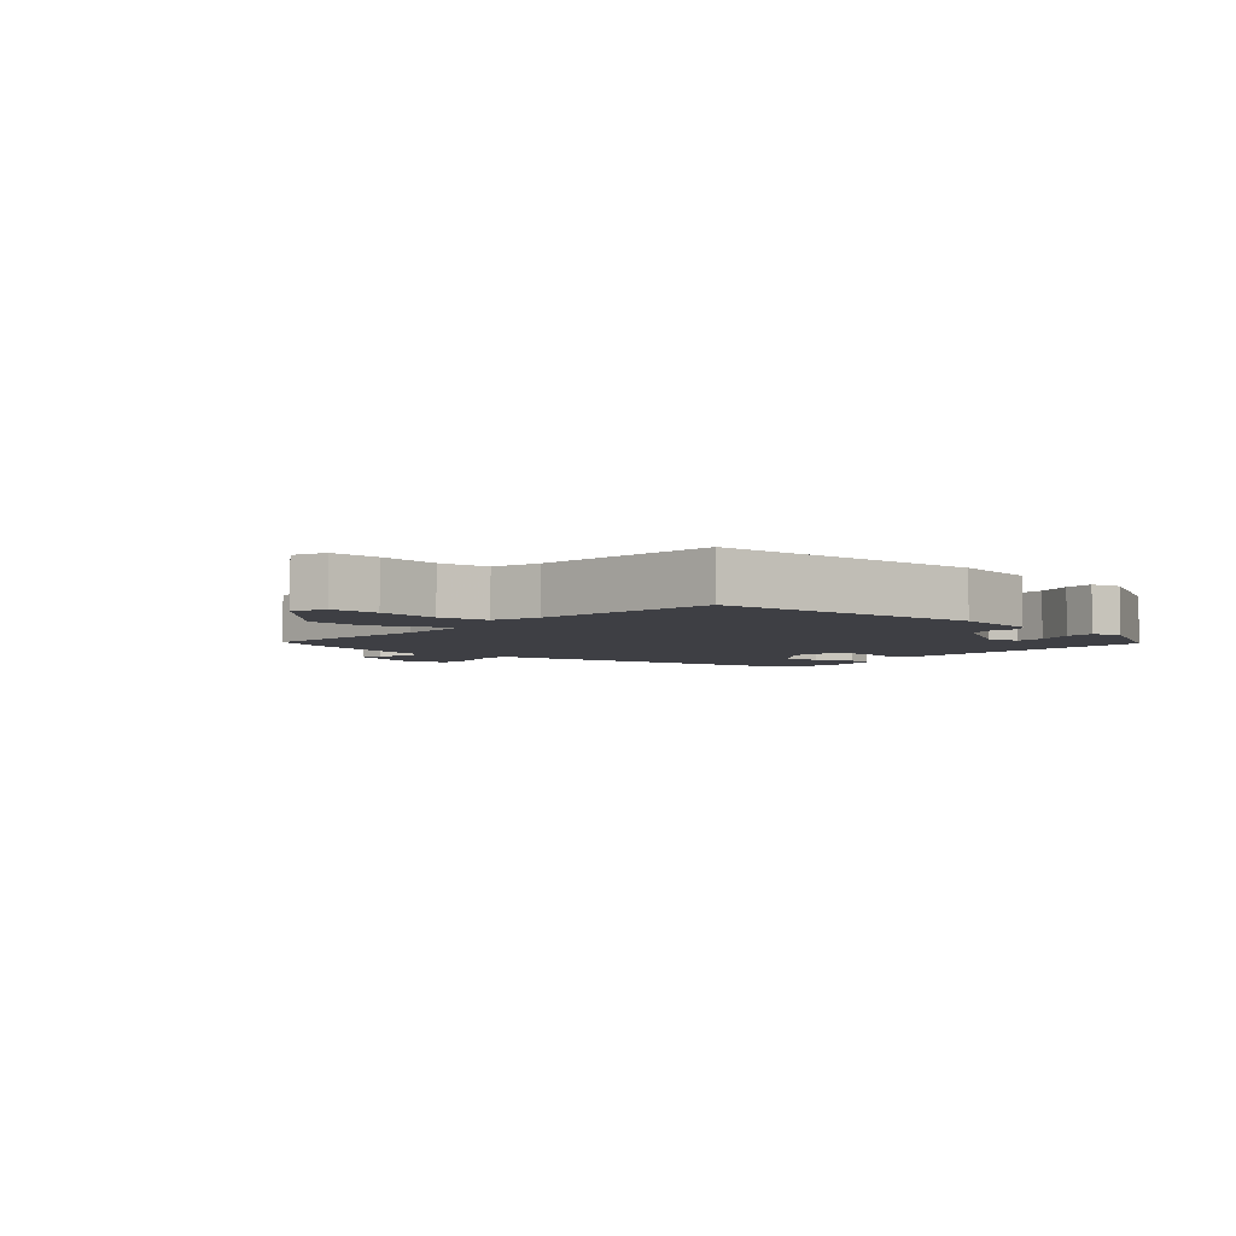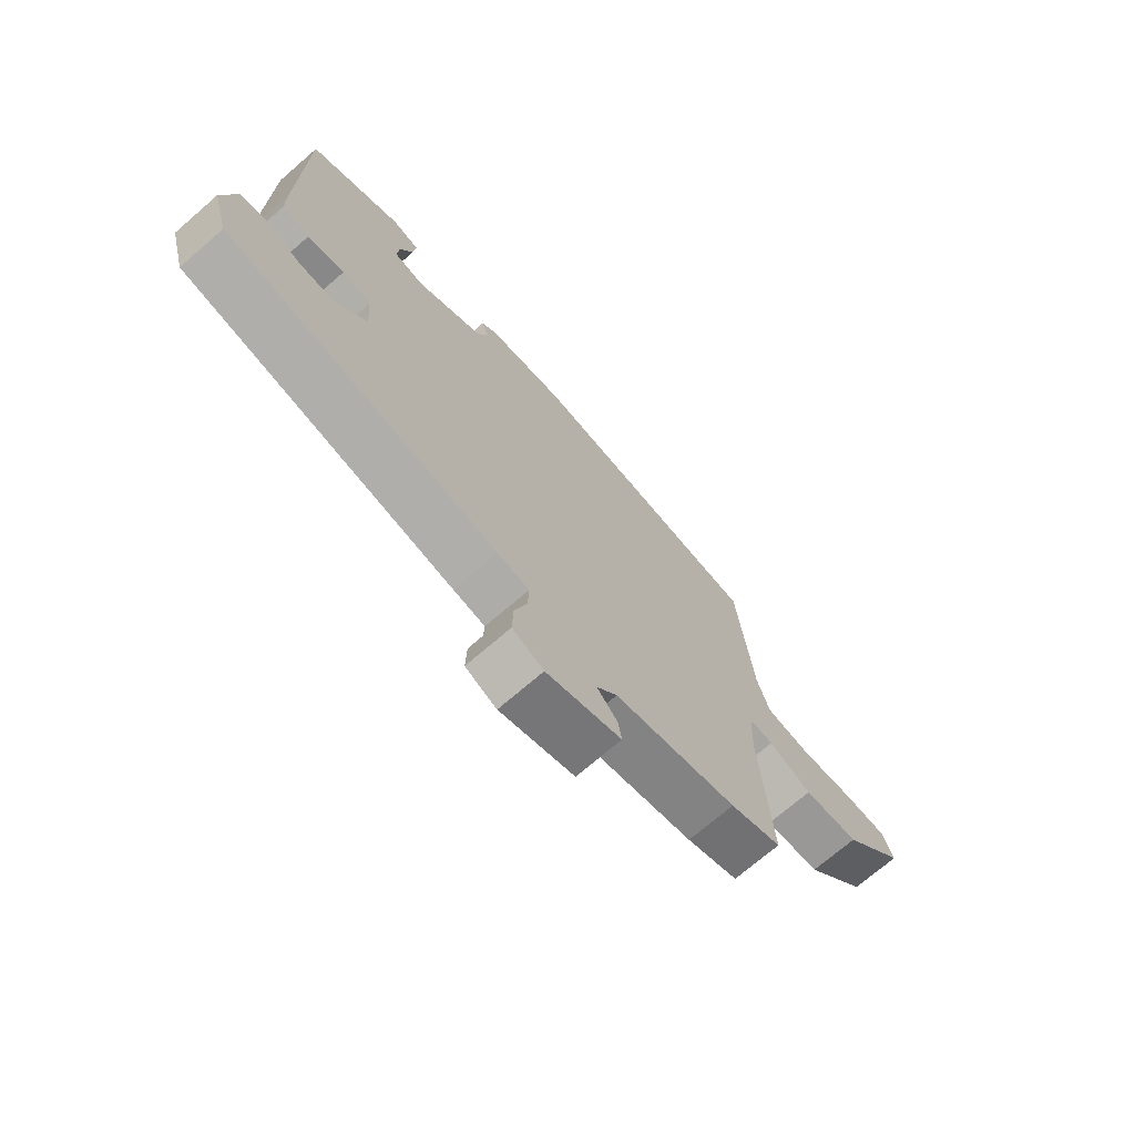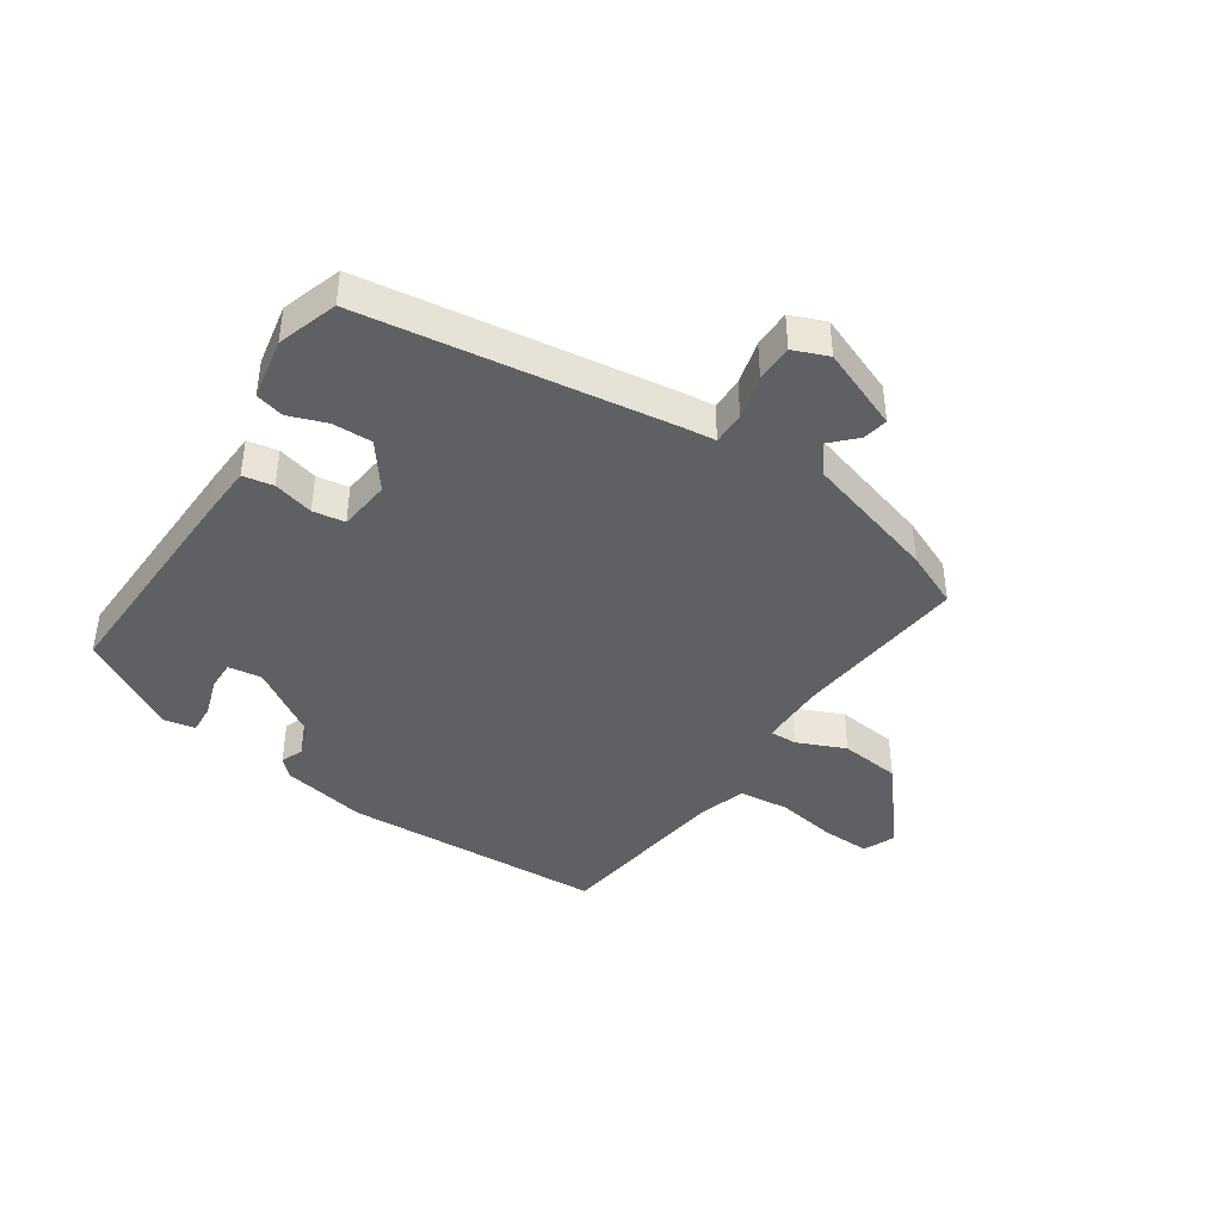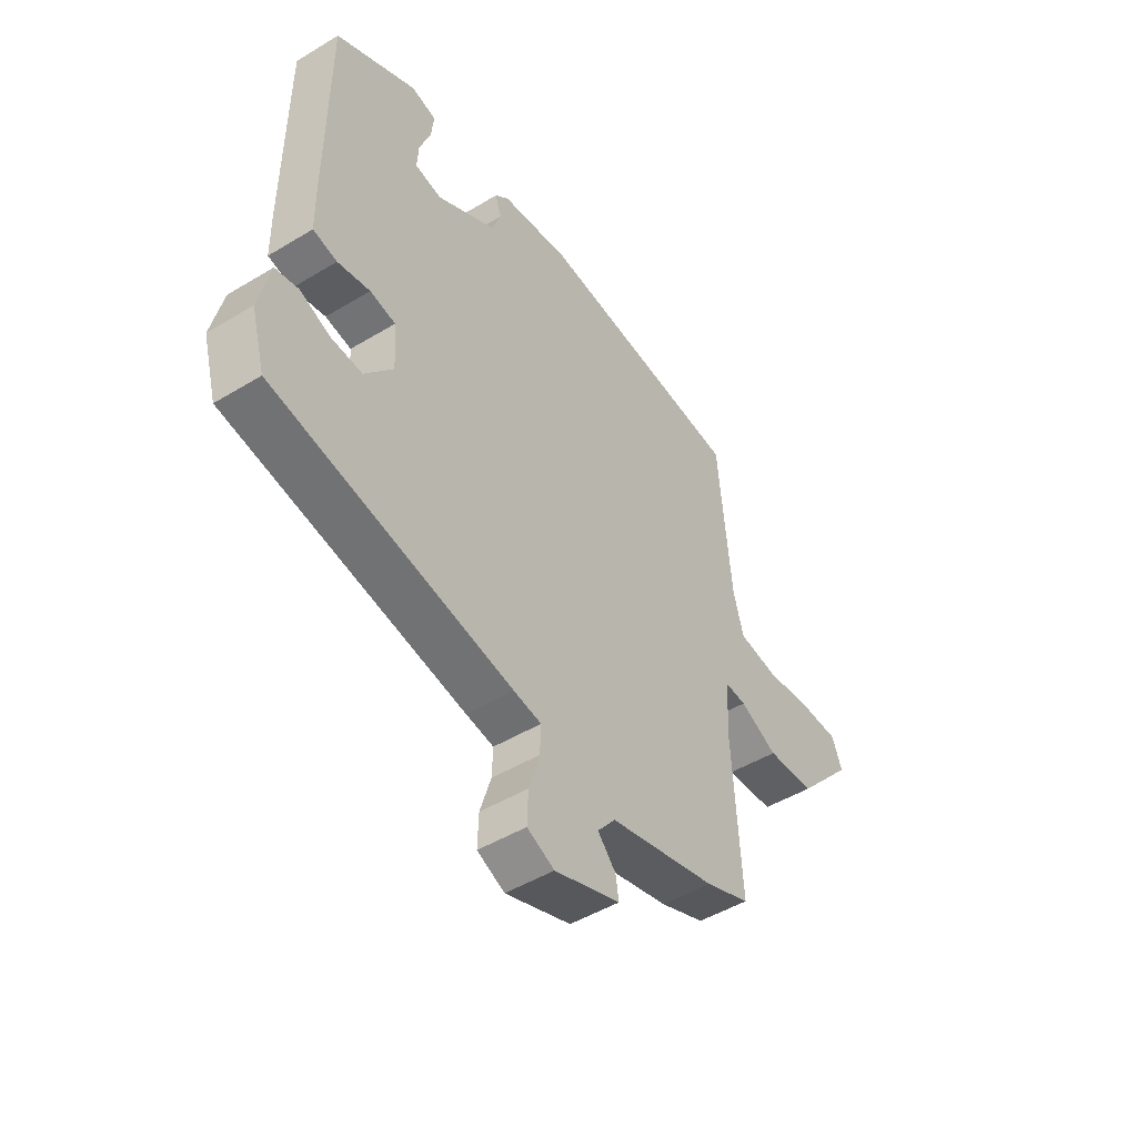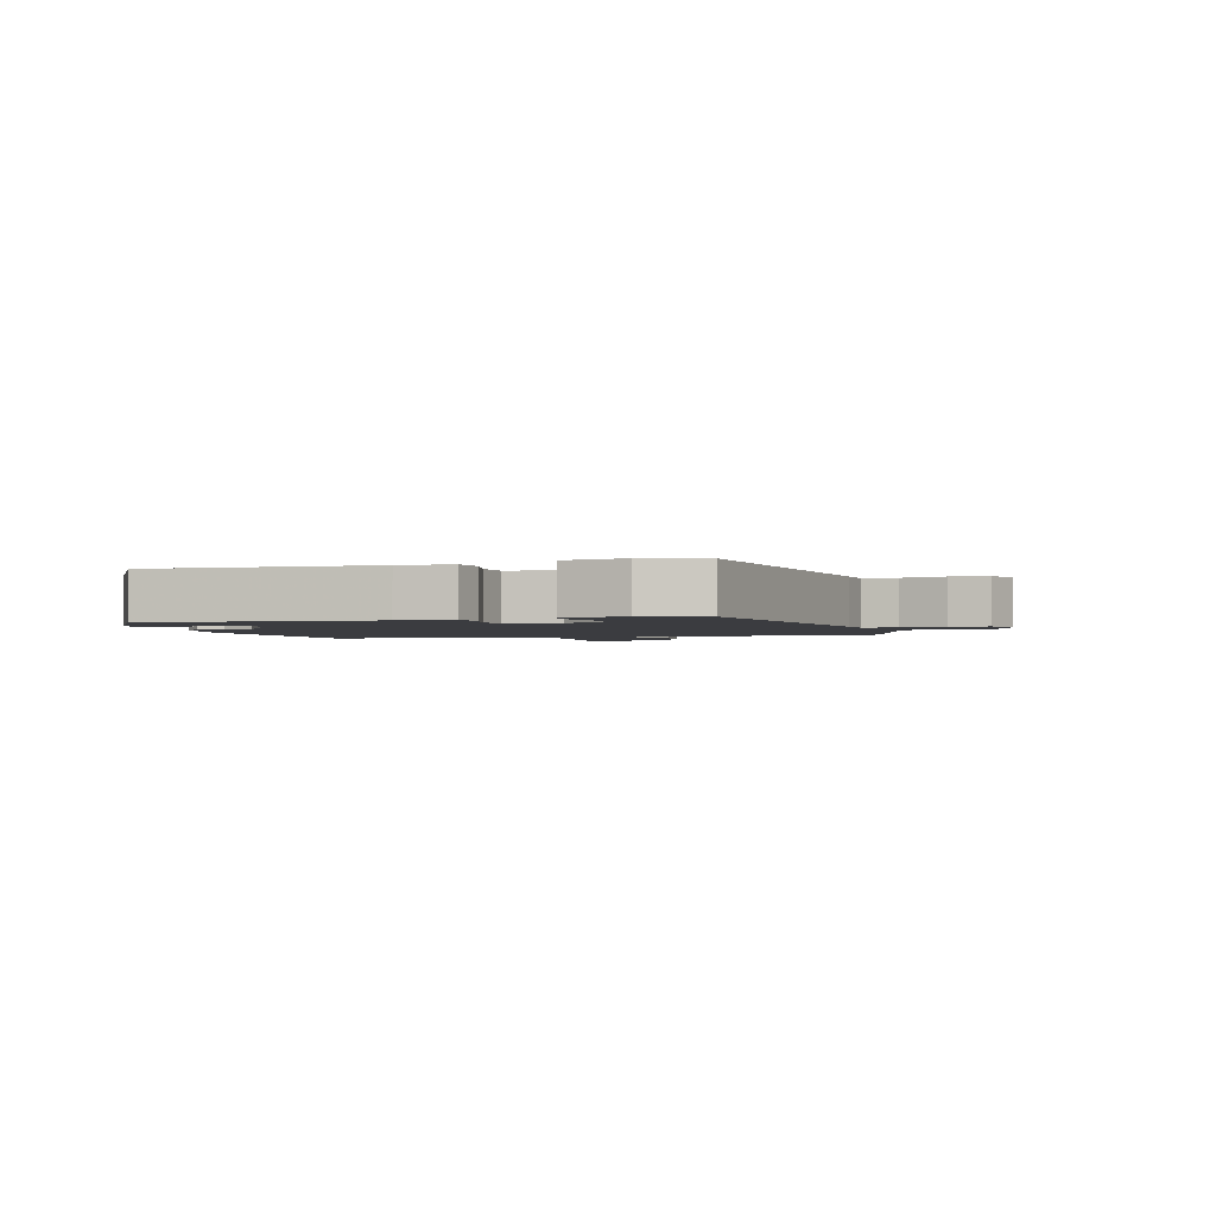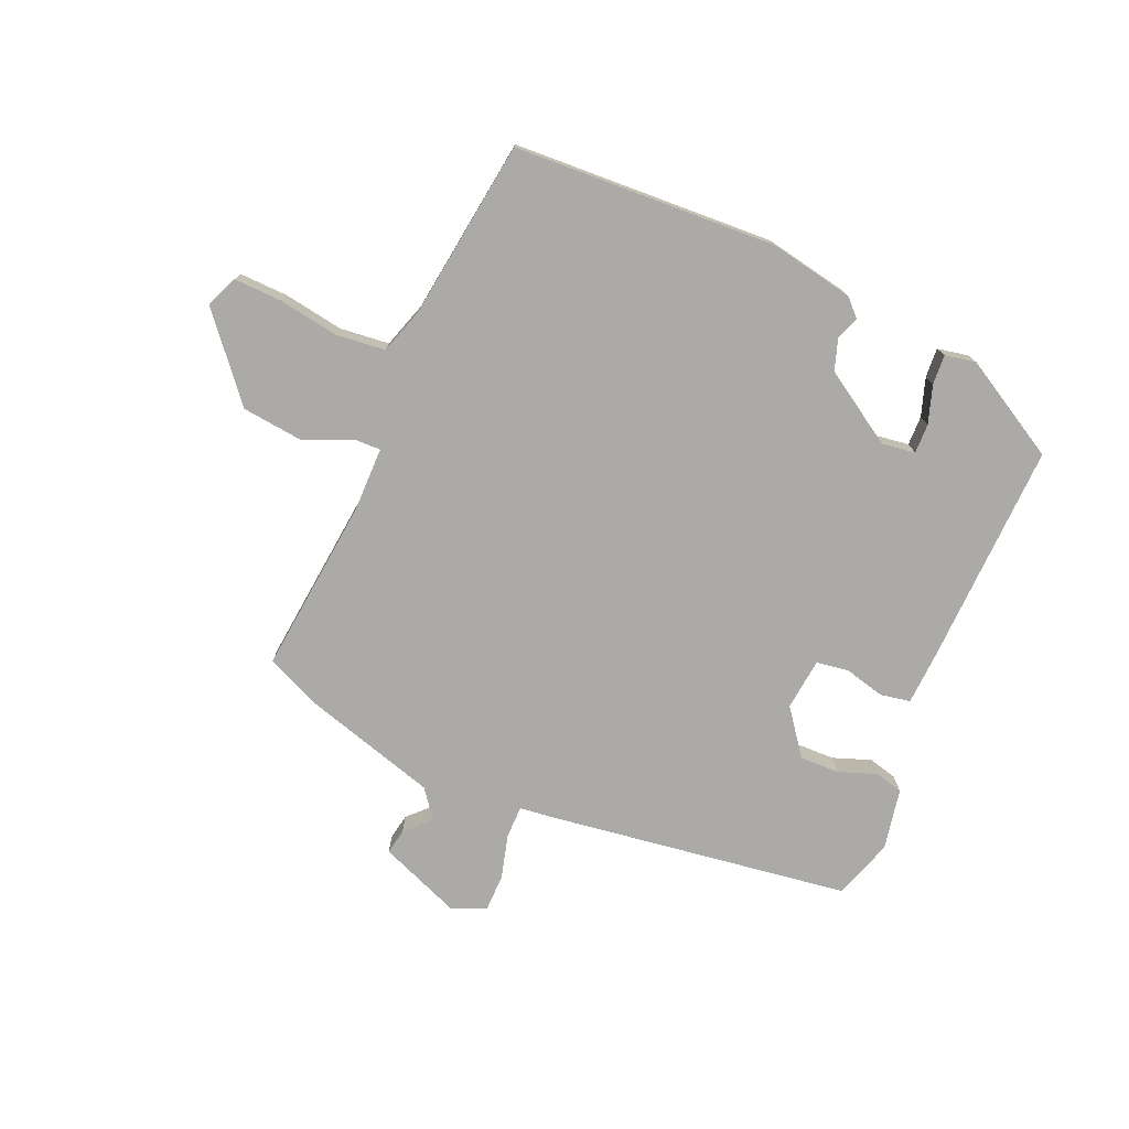
<metadata>
{"format":"obj","ext":"obj","renderer":"f3d","projection":"perspective","resolution":1024,"background":"white","views":[{"elev":-4.4,"azim":-42.3,"up":"+Y"},{"elev":-71.4,"azim":130.9,"up":"+Z"},{"elev":-42.1,"azim":144.0,"up":"+Y"},{"elev":-47.7,"azim":124.3,"up":"+Z"},{"elev":-2.0,"azim":104.0,"up":"+Y"},{"elev":-75.9,"azim":-25.6,"up":"+Y"}]}
</metadata>
<code>
v -0.492 0.07 0.478
v -0.066 0.07 0.517
v 0.074 0.07 0.496
v 0.102 0.07 0.47
v 0.089 0.07 0.433
v 0.108 0.07 0.382
v 0.229 0.07 0.312
v 0.283 0.07 0.322
v 0.28 0.07 0.37
v 0.257 0.07 0.431
v 0.252 0.07 0.479
v 0.302 0.07 0.491
v 0.466 0.07 0.406
v 0.469 0.07 0.041
v 0.468 0.07 -0.046
v 0.419 0.07 -0.057
v 0.353 0.07 -0.043
v 0.301 0.07 -0.053
v 0.295 0.07 -0.138
v 0.353 0.07 -0.209
v 0.417 0.07 -0.205
v 0.478 0.07 -0.18
v 0.525 0.07 -0.19
v 0.548 0.07 -0.289
v 0.52 0.07 -0.388
v 0.032 0.07 -0.478
v -0.025 0.07 -0.487
v -0.023 0.07 -0.54
v -0.001 0.07 -0.611
v 0.001 0.07 -0.672
v -0.055 0.07 -0.697
v -0.189 0.07 -0.65
v -0.183 0.07 -0.609
v -0.146 0.07 -0.568
v -0.183 0.07 -0.523
v -0.403 0.07 -0.468
v -0.495 0.07 -0.432
v -0.477 0.07 -0.145
v -0.482 0.07 -0.039
v -0.526 0.07 -0.042
v -0.603 0.07 -0.079
v -0.702 0.07 -0.072
v -0.817 0.07 0.055
v -0.797 0.07 0.108
v -0.719 0.07 0.109
v -0.62 0.07 0.097
v -0.54 0.07 0.109
v -0.519 0.07 0.184
v -0.492 0 0.478
v -0.066 0 0.517
v 0.074 0 0.496
v 0.102 0 0.47
v 0.089 0 0.433
v 0.108 0 0.382
v 0.229 0 0.312
v 0.283 0 0.322
v 0.28 0 0.37
v 0.257 0 0.431
v 0.252 0 0.479
v 0.302 0 0.491
v 0.466 0 0.406
v 0.469 0 0.041
v 0.468 0 -0.046
v 0.419 0 -0.057
v 0.353 0 -0.043
v 0.301 0 -0.053
v 0.295 0 -0.138
v 0.353 0 -0.209
v 0.417 0 -0.205
v 0.478 0 -0.18
v 0.525 0 -0.19
v 0.548 0 -0.289
v 0.52 0 -0.388
v 0.032 0 -0.478
v -0.025 0 -0.487
v -0.023 0 -0.54
v -0.001 0 -0.611
v 0.001 0 -0.672
v -0.055 0 -0.697
v -0.189 0 -0.65
v -0.183 0 -0.609
v -0.146 0 -0.568
v -0.183 0 -0.523
v -0.403 0 -0.468
v -0.495 0 -0.432
v -0.477 0 -0.145
v -0.482 0 -0.039
v -0.526 0 -0.042
v -0.603 0 -0.079
v -0.702 0 -0.072
v -0.817 0 0.055
v -0.797 0 0.108
v -0.719 0 0.109
v -0.62 0 0.097
v -0.54 0 0.109
v -0.519 0 0.184
f 44 45 46
f 43 44 46
f 42 43 46
f 41 42 46
f 40 41 46
f 39 40 46 47
f 35 36 37 38
f 34 35 38 39
f 32 33 34
f 31 32 34
f 30 31 34
f 29 30 34
f 28 29 34
f 39 47 48
f 34 39 48
f 28 34 48
f 27 28 48
f 25 26 27
f 24 25 27
f 23 24 27
f 22 23 27
f 21 22 27
f 15 16 17
f 14 15 17
f 13 14 17
f 12 13 17
f 12 17 18
f 9 10 11 12
f 8 9 12
f 8 12 18 19
f 3 4 5
f 2 3 5
f 1 2 5
f 48 1 5
f 48 5 6
f 27 48 6 7
f 20 21 27
f 19 20 27
f 7 8 19 27
f 94 93 92
f 94 92 91
f 94 91 90
f 94 90 89
f 94 89 88
f 95 94 88 87
f 86 85 84 83
f 87 86 83 82
f 82 81 80
f 82 80 79
f 82 79 78
f 82 78 77
f 82 77 76
f 96 95 87
f 96 87 82
f 96 82 76
f 96 76 75
f 75 74 73
f 75 73 72
f 75 72 71
f 75 71 70
f 75 70 69
f 65 64 63
f 65 63 62
f 65 62 61
f 65 61 60
f 66 65 60
f 60 59 58 57
f 60 57 56
f 67 66 60 56
f 53 52 51
f 53 51 50
f 53 50 49
f 53 49 96
f 54 53 96
f 55 54 96 75
f 75 69 68
f 75 68 67
f 75 67 56 55
f 1 49 50 2
f 2 50 51 3
f 3 51 52 4
f 4 52 53 5
f 5 53 54 6
f 6 54 55 7
f 7 55 56 8
f 8 56 57 9
f 9 57 58 10
f 10 58 59 11
f 11 59 60 12
f 12 60 61 13
f 13 61 62 14
f 14 62 63 15
f 15 63 64 16
f 16 64 65 17
f 17 65 66 18
f 18 66 67 19
f 19 67 68 20
f 20 68 69 21
f 21 69 70 22
f 22 70 71 23
f 23 71 72 24
f 24 72 73 25
f 25 73 74 26
f 26 74 75 27
f 27 75 76 28
f 28 76 77 29
f 29 77 78 30
f 30 78 79 31
f 31 79 80 32
f 32 80 81 33
f 33 81 82 34
f 34 82 83 35
f 35 83 84 36
f 36 84 85 37
f 37 85 86 38
f 38 86 87 39
f 39 87 88 40
f 40 88 89 41
f 41 89 90 42
f 42 90 91 43
f 43 91 92 44
f 44 92 93 45
f 45 93 94 46
f 46 94 95 47
f 47 95 96 48
f 48 96 49 1

</code>
